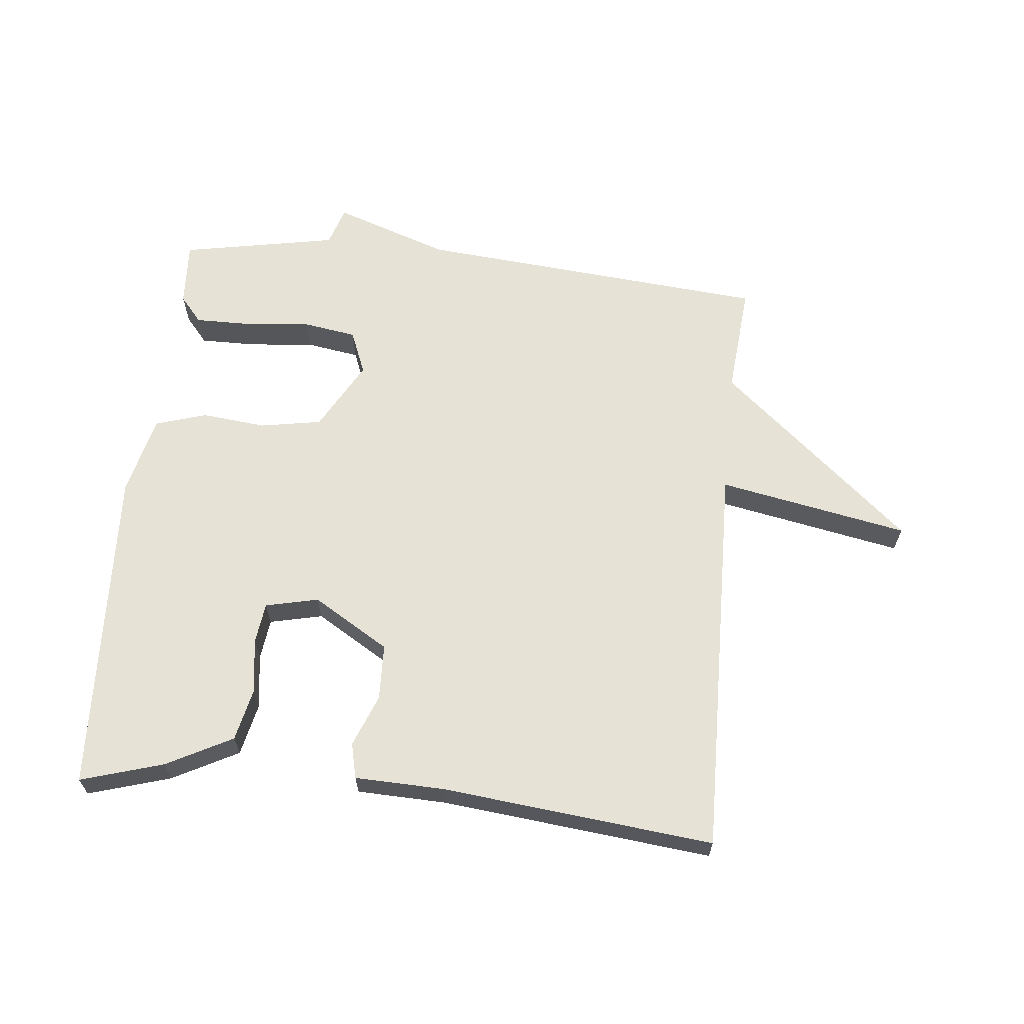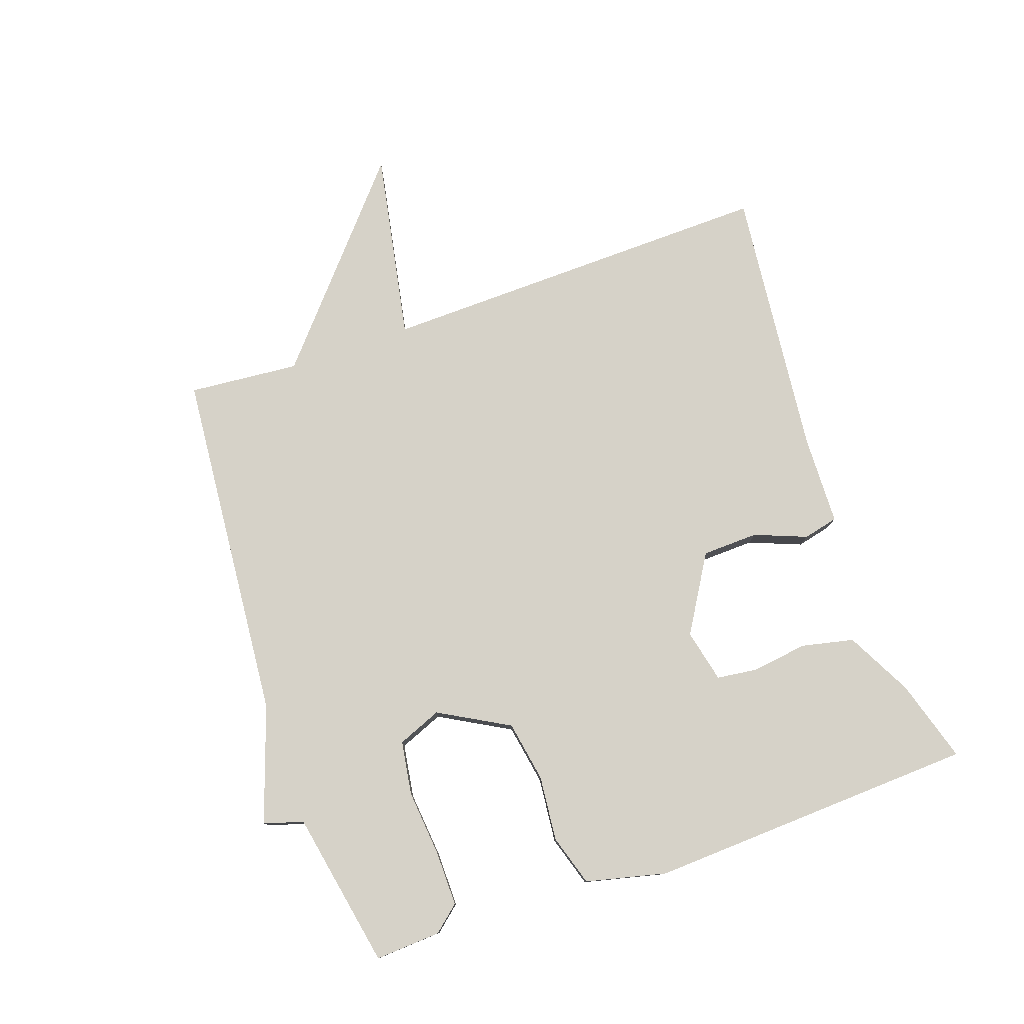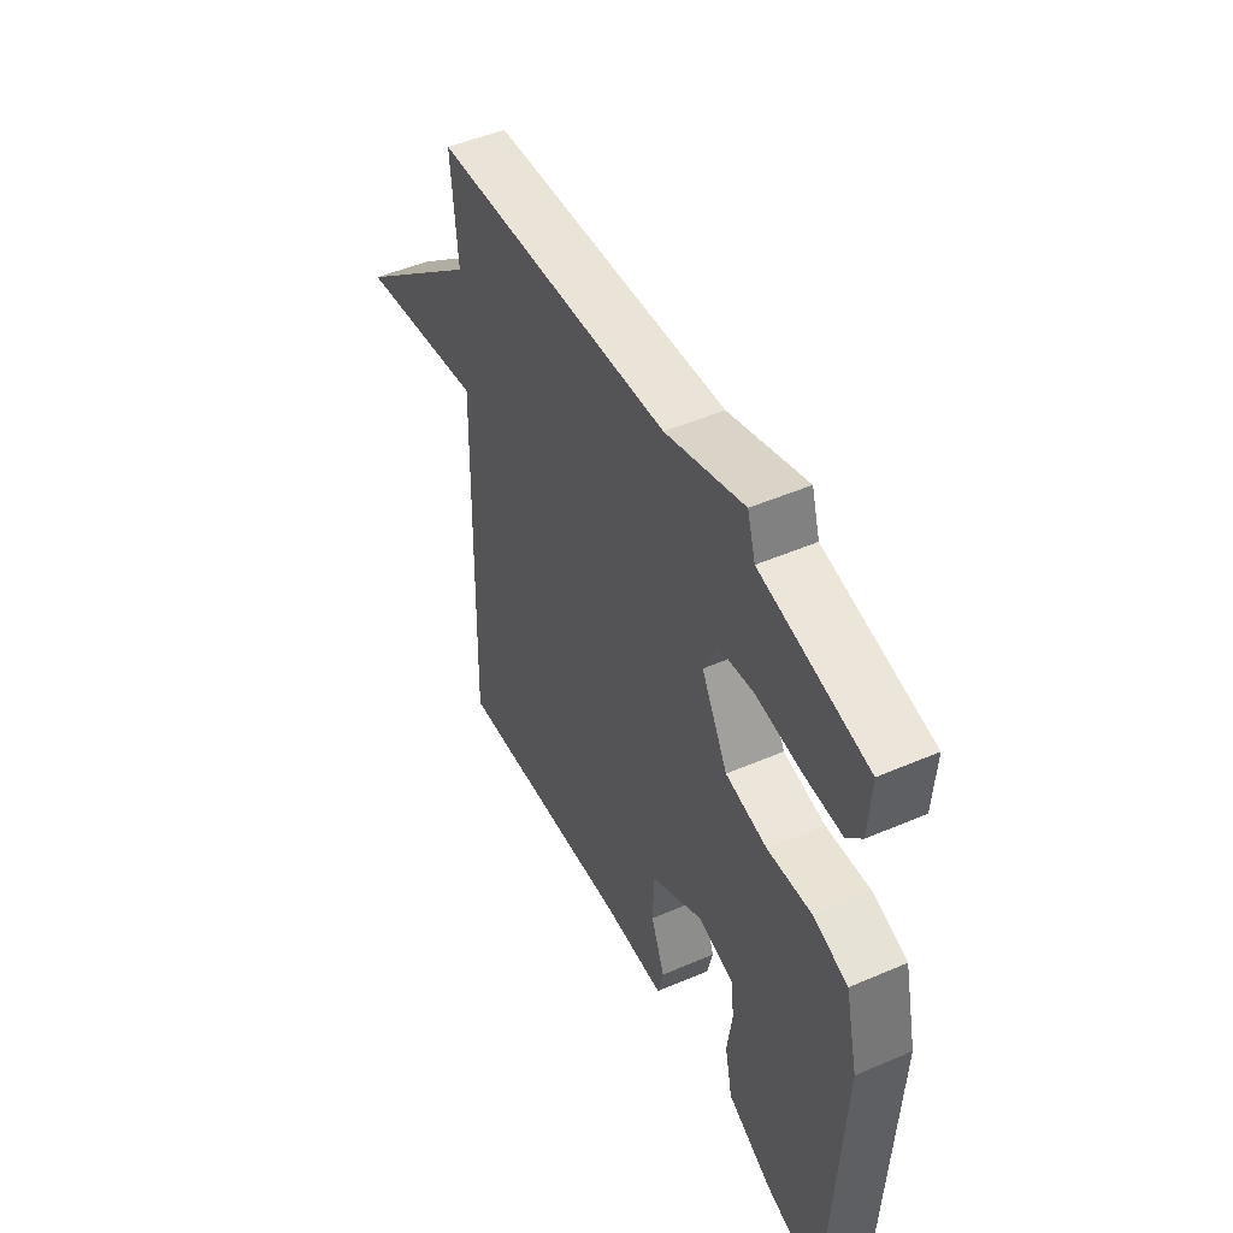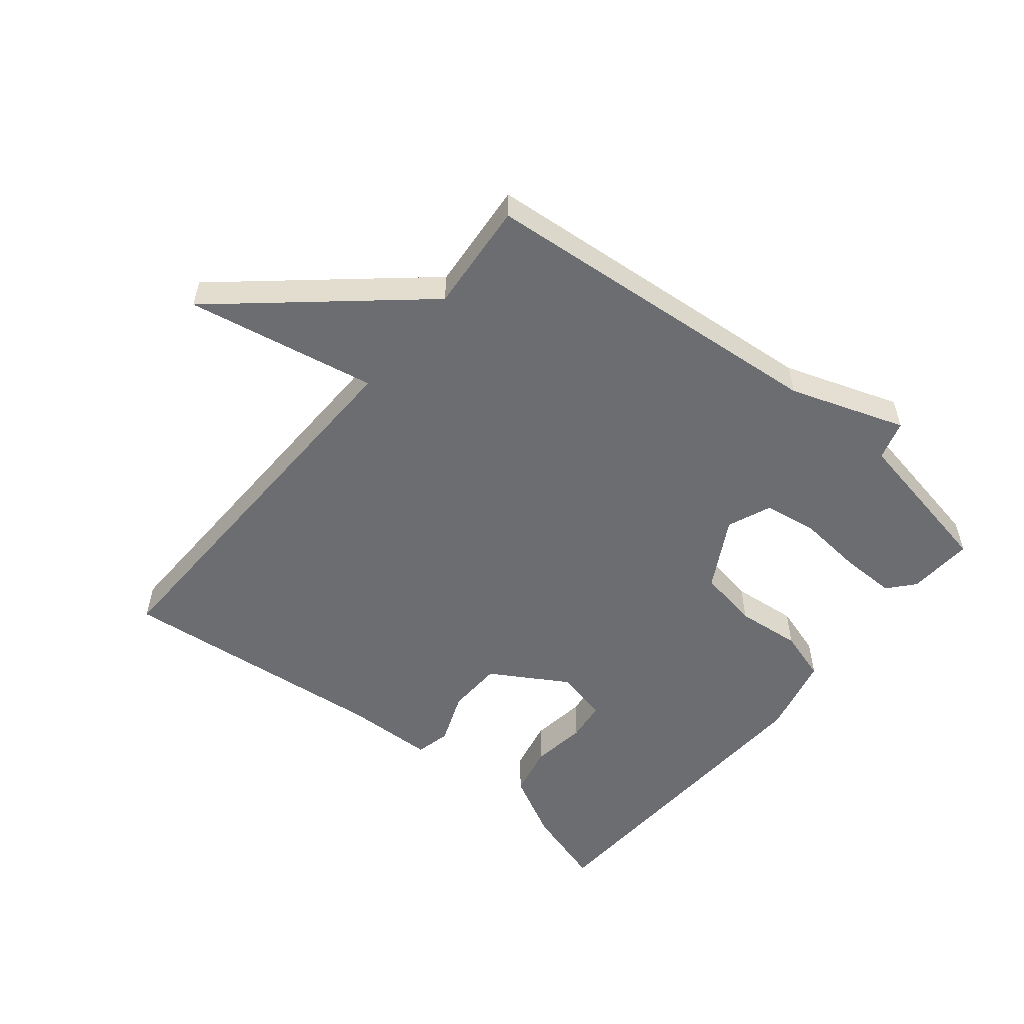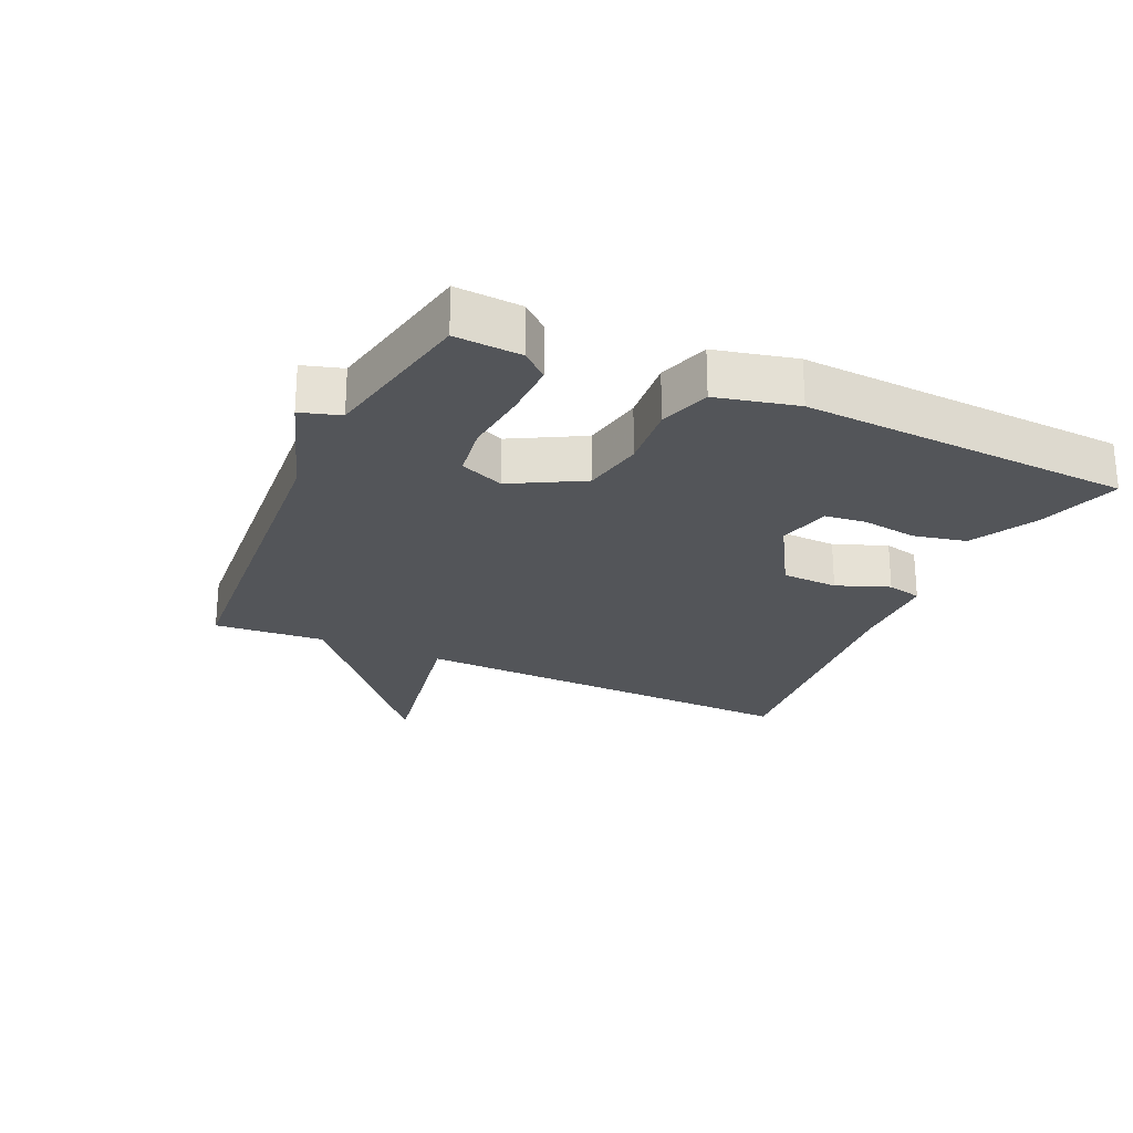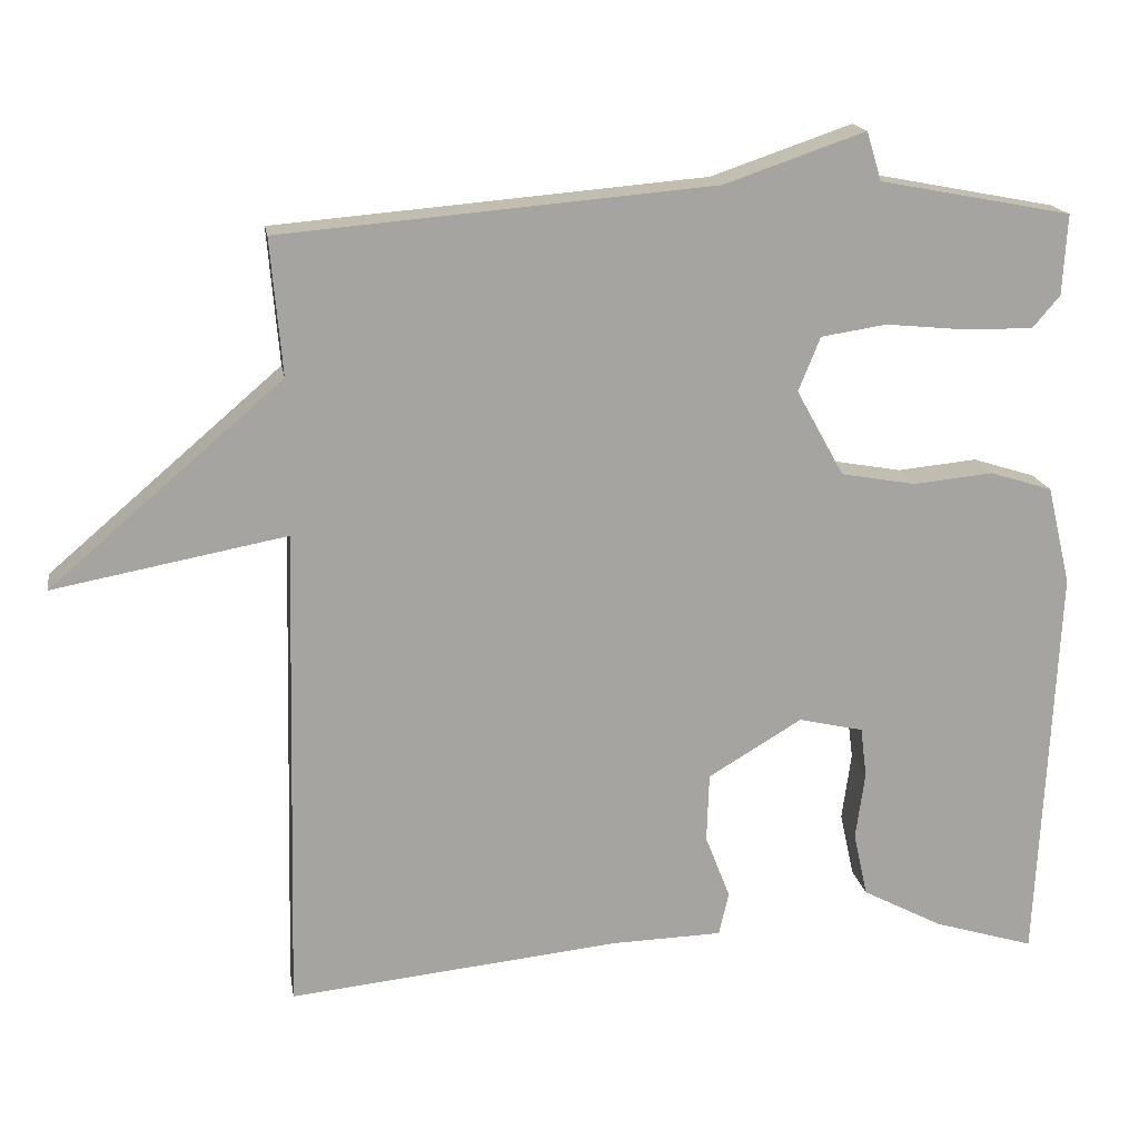
<metadata>
{"format":"obj","ext":"obj","renderer":"f3d","projection":"perspective","resolution":1024,"background":"white","views":[{"elev":64.0,"azim":-174.1,"up":"+Y"},{"elev":78.4,"azim":70.9,"up":"+Y"},{"elev":49.1,"azim":64.5,"up":"+Z"},{"elev":-54.0,"azim":-39.2,"up":"+Y"},{"elev":-24.3,"azim":65.3,"up":"+Y"},{"elev":17.0,"azim":-9.2,"up":"+Z"}]}
</metadata>
<code>
v 0.5 0.07 -0.5
v 0.371 0.07 -0.461
v 0.268 0.07 -0.407
v 0.25 0.07 -0.325
v 0.262 0.07 -0.238
v 0.254 0.07 -0.174
v 0.171 0.07 -0.155
v 0.051 0.07 -0.227
v 0.048 0.07 -0.315
v 0.08 0.07 -0.397
v 0.067 0.07 -0.452
v -0.074 0.07 -0.456
v -0.5 0.07 -0.5
v -0.485 0.07 0.126
v -0.783 0.07 0.07
v -0.485 0.07 0.326
v -0.5 0.07 0.5
v 0.054 0.07 0.547
v 0.235 0.07 0.609
v 0.254 0.07 0.547
v 0.5 0.07 0.5
v 0.494 0.07 0.397
v 0.459 0.07 0.356
v 0.371 0.07 0.357
v 0.268 0.07 0.367
v 0.184 0.07 0.354
v 0.156 0.07 0.285
v 0.217 0.07 0.175
v 0.313 0.07 0.158
v 0.415 0.07 0.168
v 0.495 0.07 0.143
v 0.525 0.07 0.017
v 0.5 0 -0.5
v 0.371 0 -0.461
v 0.268 0 -0.407
v 0.25 0 -0.325
v 0.262 0 -0.238
v 0.254 0 -0.174
v 0.171 0 -0.155
v 0.051 0 -0.227
v 0.048 0 -0.315
v 0.08 0 -0.397
v 0.067 0 -0.452
v -0.074 0 -0.456
v -0.5 0 -0.5
v -0.485 0 0.126
v -0.783 0 0.07
v -0.485 0 0.326
v -0.5 0 0.5
v 0.054 0 0.547
v 0.235 0 0.609
v 0.254 0 0.547
v 0.5 0 0.5
v 0.494 0 0.397
v 0.459 0 0.356
v 0.371 0 0.357
v 0.268 0 0.367
v 0.184 0 0.354
v 0.156 0 0.285
v 0.217 0 0.175
v 0.313 0 0.158
v 0.415 0 0.168
v 0.495 0 0.143
v 0.525 0 0.017
f 1 2 3
f 32 1 3
f 31 32 3
f 30 31 3
f 29 30 3
f 23 24 25
f 22 23 25
f 21 22 25
f 20 21 25
f 20 25 26
f 19 20 26
f 18 19 26
f 18 26 27
f 17 18 27
f 16 17 27
f 14 15 16 27
f 14 27 28
f 13 14 28
f 12 13 28
f 9 10 11 12
f 3 4 5
f 29 3 5
f 29 5 6
f 28 29 6 7
f 8 9 12
f 8 12 28
f 7 8 28
f 35 34 33
f 35 33 64
f 35 64 63
f 35 63 62
f 35 62 61
f 57 56 55
f 57 55 54
f 57 54 53
f 57 53 52
f 58 57 52
f 58 52 51
f 58 51 50
f 59 58 50
f 59 50 49
f 59 49 48
f 59 48 47 46
f 60 59 46
f 60 46 45
f 60 45 44
f 44 43 42 41
f 37 36 35
f 37 35 61
f 38 37 61
f 39 38 61 60
f 44 41 40
f 60 44 40
f 60 40 39
f 1 33 34 2
f 2 34 35 3
f 3 35 36 4
f 4 36 37 5
f 5 37 38 6
f 6 38 39 7
f 7 39 40 8
f 8 40 41 9
f 9 41 42 10
f 10 42 43 11
f 11 43 44 12
f 12 44 45 13
f 13 45 46 14
f 14 46 47 15
f 15 47 48 16
f 16 48 49 17
f 17 49 50 18
f 18 50 51 19
f 19 51 52 20
f 20 52 53 21
f 21 53 54 22
f 22 54 55 23
f 23 55 56 24
f 24 56 57 25
f 25 57 58 26
f 26 58 59 27
f 27 59 60 28
f 28 60 61 29
f 29 61 62 30
f 30 62 63 31
f 31 63 64 32
f 32 64 33 1

</code>
